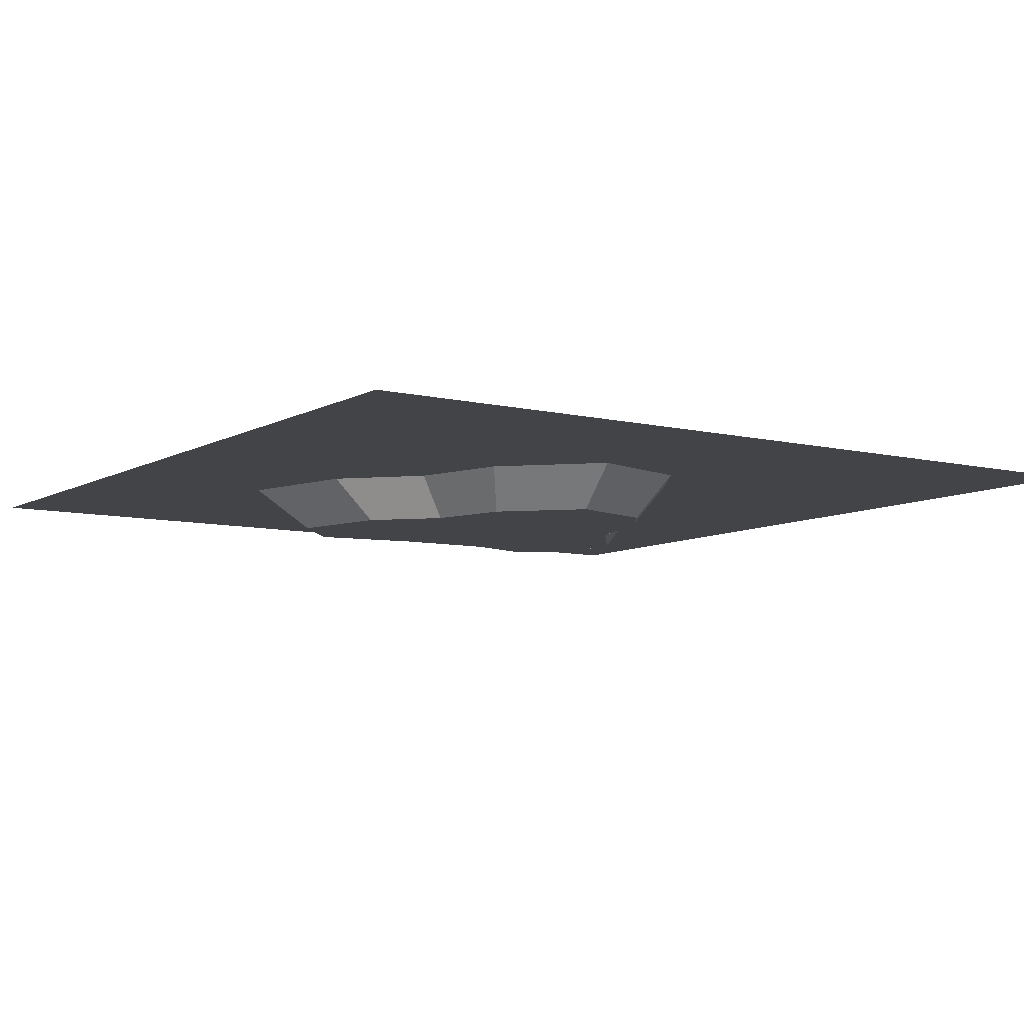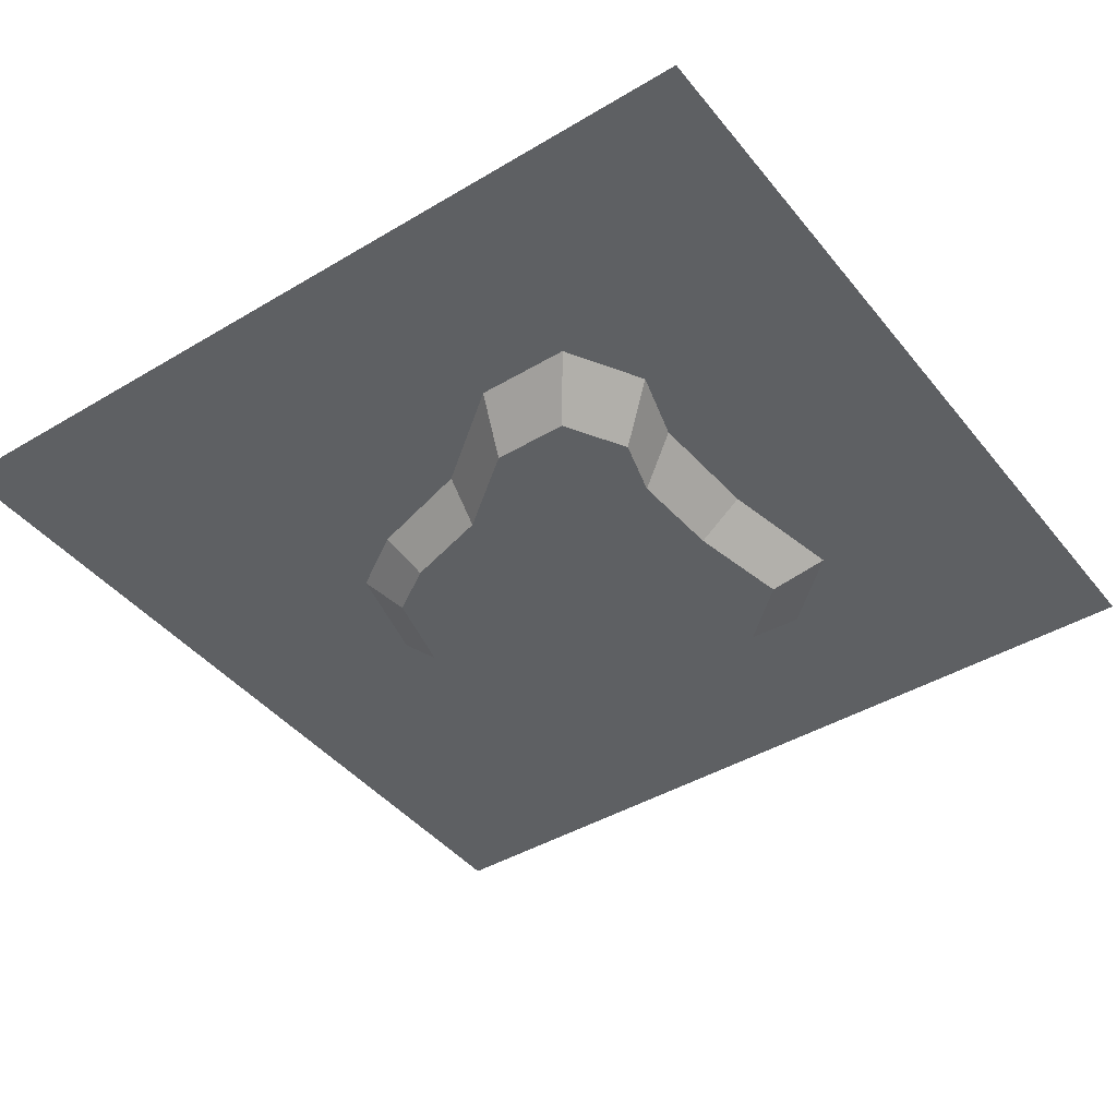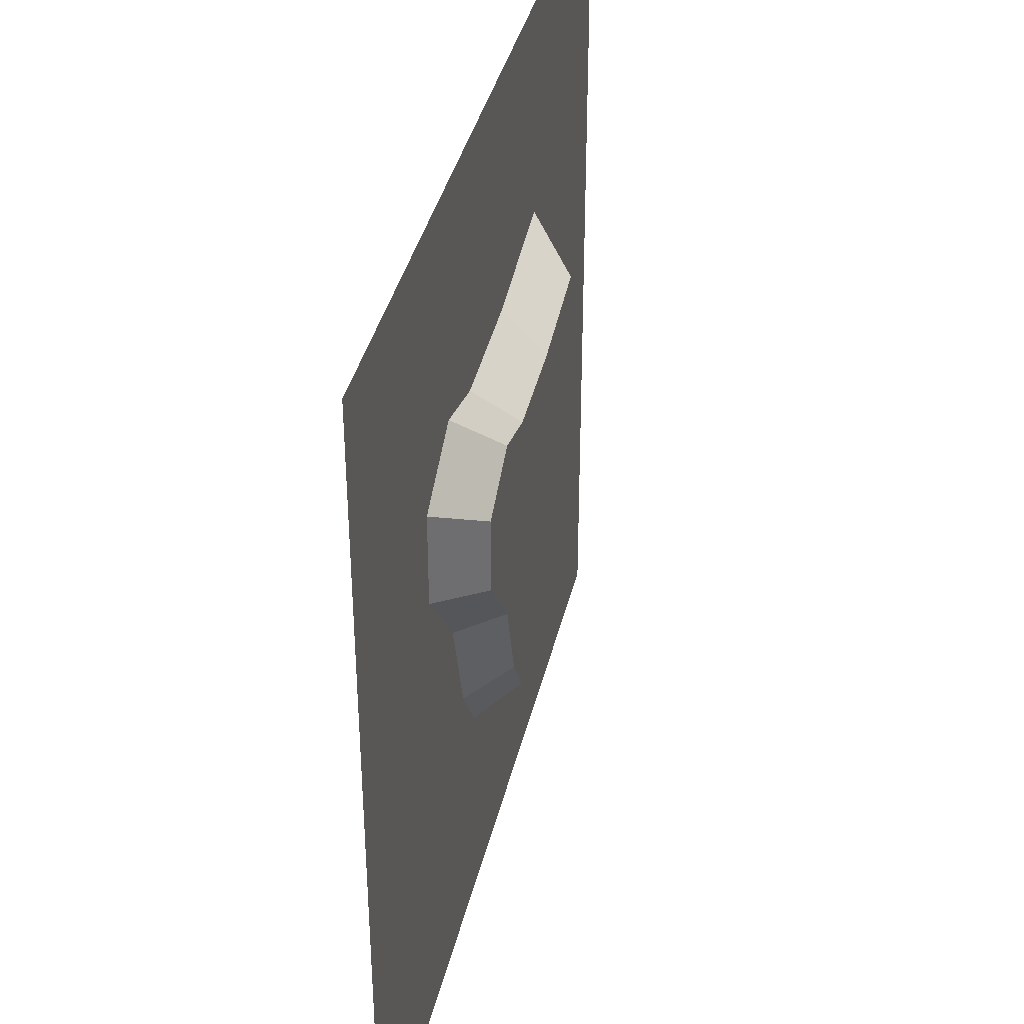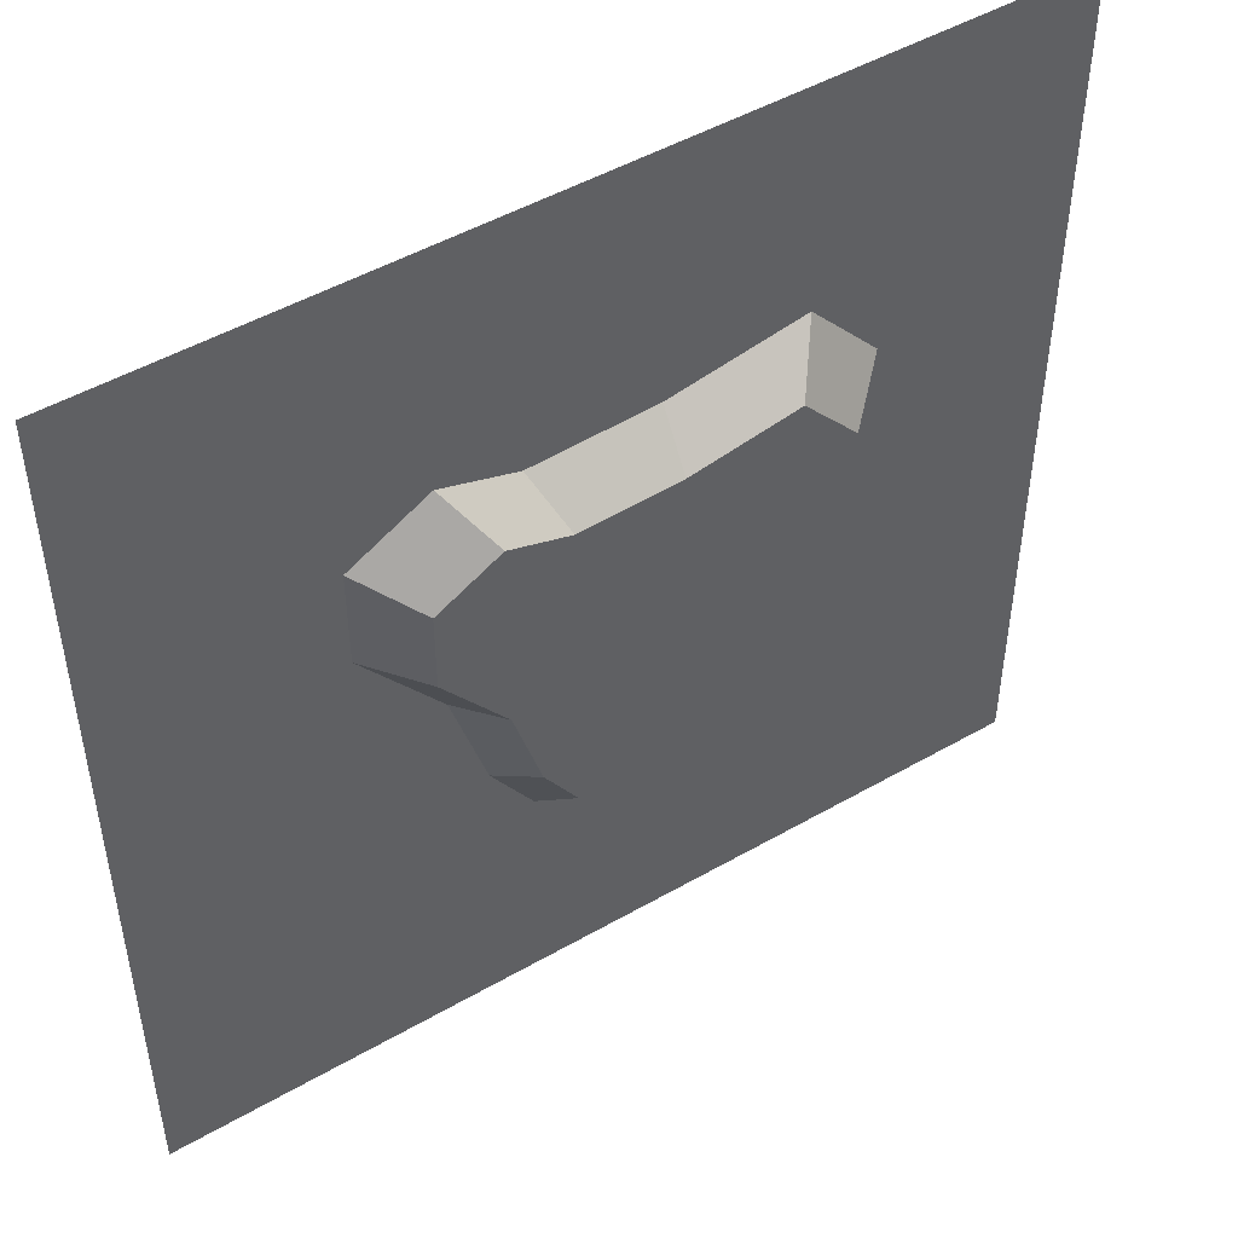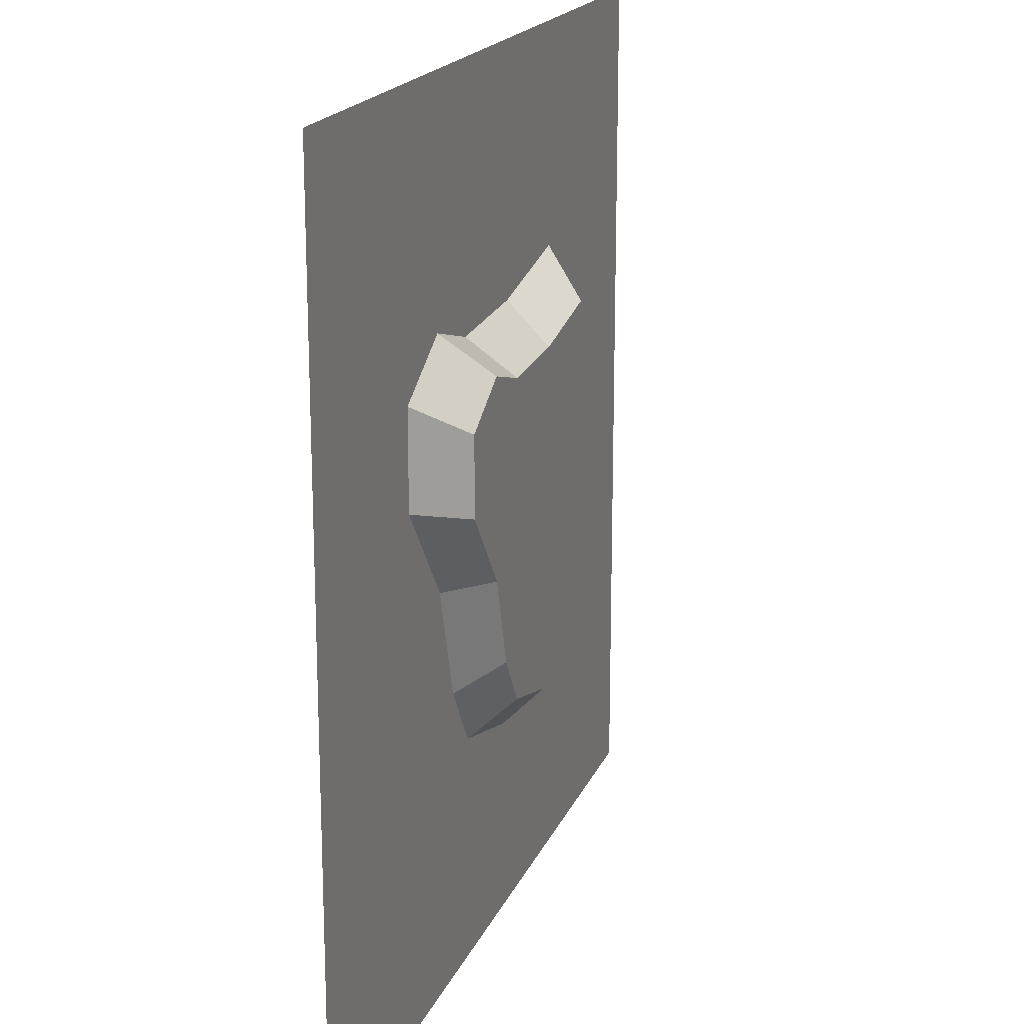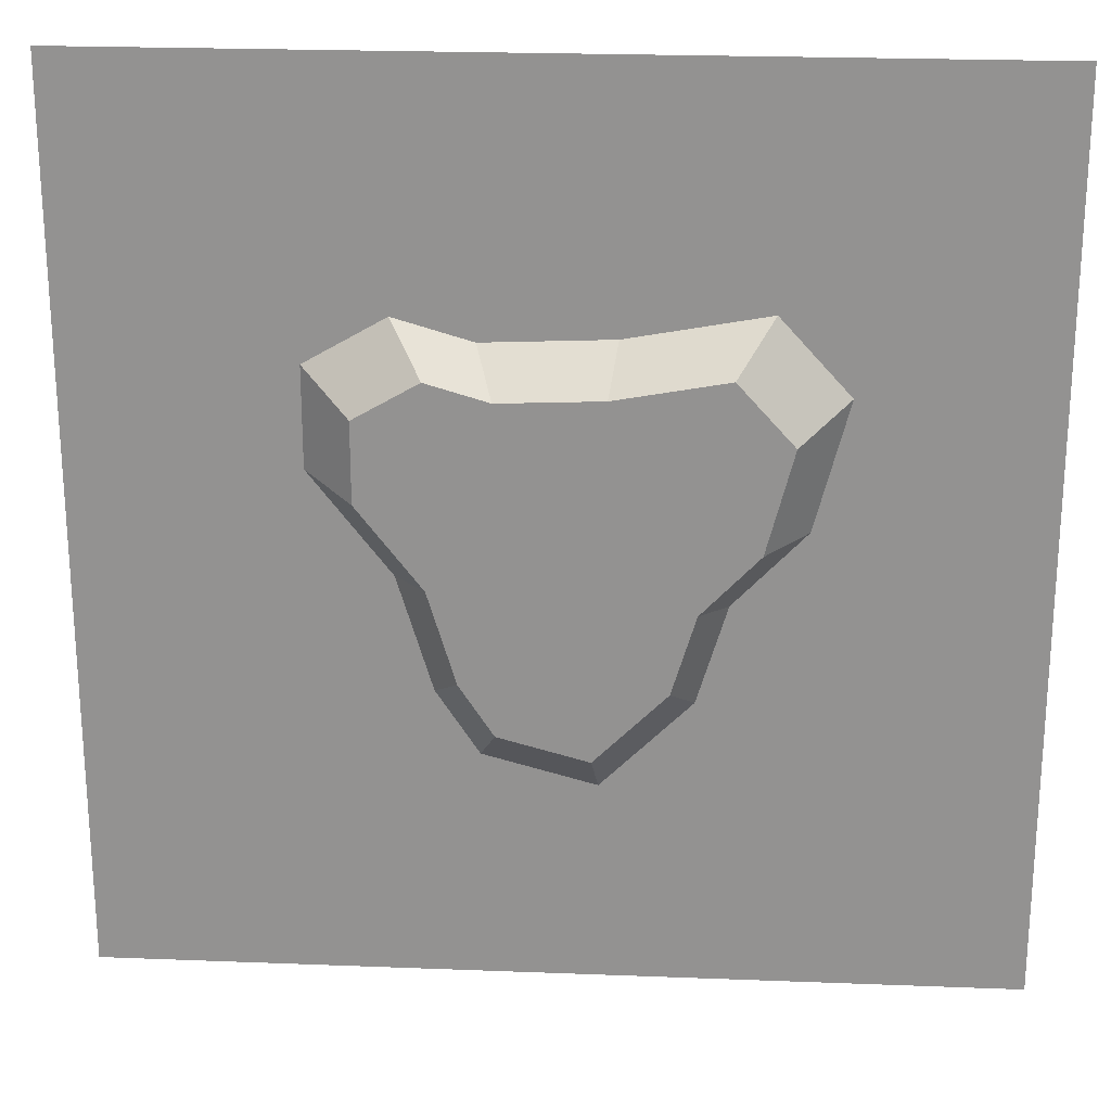
<metadata>
{"format":"obj","ext":"obj","renderer":"f3d","projection":"perspective","resolution":1024,"background":"white","views":[{"elev":-8.0,"azim":146.0,"up":"+Y"},{"elev":-42.5,"azim":-54.5,"up":"+Y"},{"elev":38.5,"azim":-76.9,"up":"+Z"},{"elev":48.7,"azim":-32.7,"up":"+Z"},{"elev":18.6,"azim":-72.2,"up":"+Z"},{"elev":23.0,"azim":3.8,"up":"+Z"}]}
</metadata>
<code>
o ground_pathTile
v 0.5 0 -0.5
v 0.3412 0 -0.02742
v 0.5 -0 0.5
v 0.2276 0 -0.2225
v 0.07202 0 -0.3781
v -0.5 0 -0.5
v 0.3976 -0 0.19
v 0.2609 0 -0.1117
v -0.1405 0 -0.3211
v -0.2155 0 -0.2071
v -0.253 0 -0.08309
v -0.3512 -0 0.04282
v -0.3512 -0 0.2428
v 0.2494 -0 0.3525
v -0.5 -0 0.5
v 0.04981 -0 0.316
v -0.06807 -0 0.3109
v -0.178 -0 0.3428
v 0.2908 -0 0.1635
v 0.2538 -0 0.02118
v 0.1749 0 -0.06169
v 0.1419 0 -0.1713
v 0.0431 0 -0.2701
v -0.07987 0 -0.2372
v -0.1269 0 -0.1657
v -0.1656 0 -0.03782
v -0.2544 -0 0.07609
v -0.2544 -0 0.1869
v -0.1653 -0 0.2384
v -0.07977 -0 0.2135
v 0.06067 -0 0.2196
v 0.214 -0 0.2476
v 0.2067 -0.05 0.0147
v 0.1748 -0.05 0.1959
v 0.2363 -0.05 0.1286
v 0.1435 -0.05 -0.0516
v 0.05218 -0.05 0.1734
v 0.1172 -0.05 -0.1393
v 0.03812 -0.05 -0.2183
v -0.06018 -0.05 0.1685
v -0.06026 -0.05 -0.192
v -0.1286 -0.05 0.1884
v -0.0979 -0.05 -0.1348
v -0.1288 -0.05 -0.0325
v -0.1999 -0.05 0.1473
v -0.1999 -0.05 0.05863
f 1 2 3
f 2 1 4
f 4 1 5
f 5 1 6
f 3 2 7
f 2 4 8
f 5 6 9
f 9 6 10
f 10 6 11
f 11 6 12
f 12 6 13
f 14 3 7
f 3 14 15
f 15 13 6
f 15 14 16
f 15 16 17
f 15 17 18
f 15 18 13
f 8 19 2
f 19 8 20
f 20 8 4
f 20 4 21
f 21 4 22
f 22 4 5
f 22 5 23
f 23 5 9
f 23 9 24
f 24 9 25
f 25 9 26
f 26 9 10
f 26 10 27
f 27 10 11
f 27 11 12
f 27 12 28
f 13 28 12
f 18 28 13
f 18 29 28
f 18 30 29
f 17 30 18
f 16 30 17
f 16 31 30
f 16 32 31
f 14 32 16
f 14 19 32
f 14 2 19
f 2 14 7
f 33 34 35
f 34 33 36
f 34 36 37
f 37 36 38
f 37 38 39
f 37 39 40
f 40 39 41
f 40 41 42
f 42 41 43
f 42 43 44
f 42 44 45
f 45 44 46
f 31 34 37
f 34 31 32
f 25 41 24
f 41 25 43
f 23 38 22
f 38 23 39
f 27 45 46
f 45 27 28
f 36 20 21
f 20 36 33
f 45 29 42
f 29 45 28
f 29 40 42
f 40 29 30
f 35 32 19
f 32 35 34
f 26 43 25
f 43 26 44
f 35 20 33
f 20 35 19
f 27 44 26
f 44 27 46
f 24 39 23
f 39 24 41
f 30 37 40
f 37 30 31
f 38 21 22
f 21 38 36

</code>
